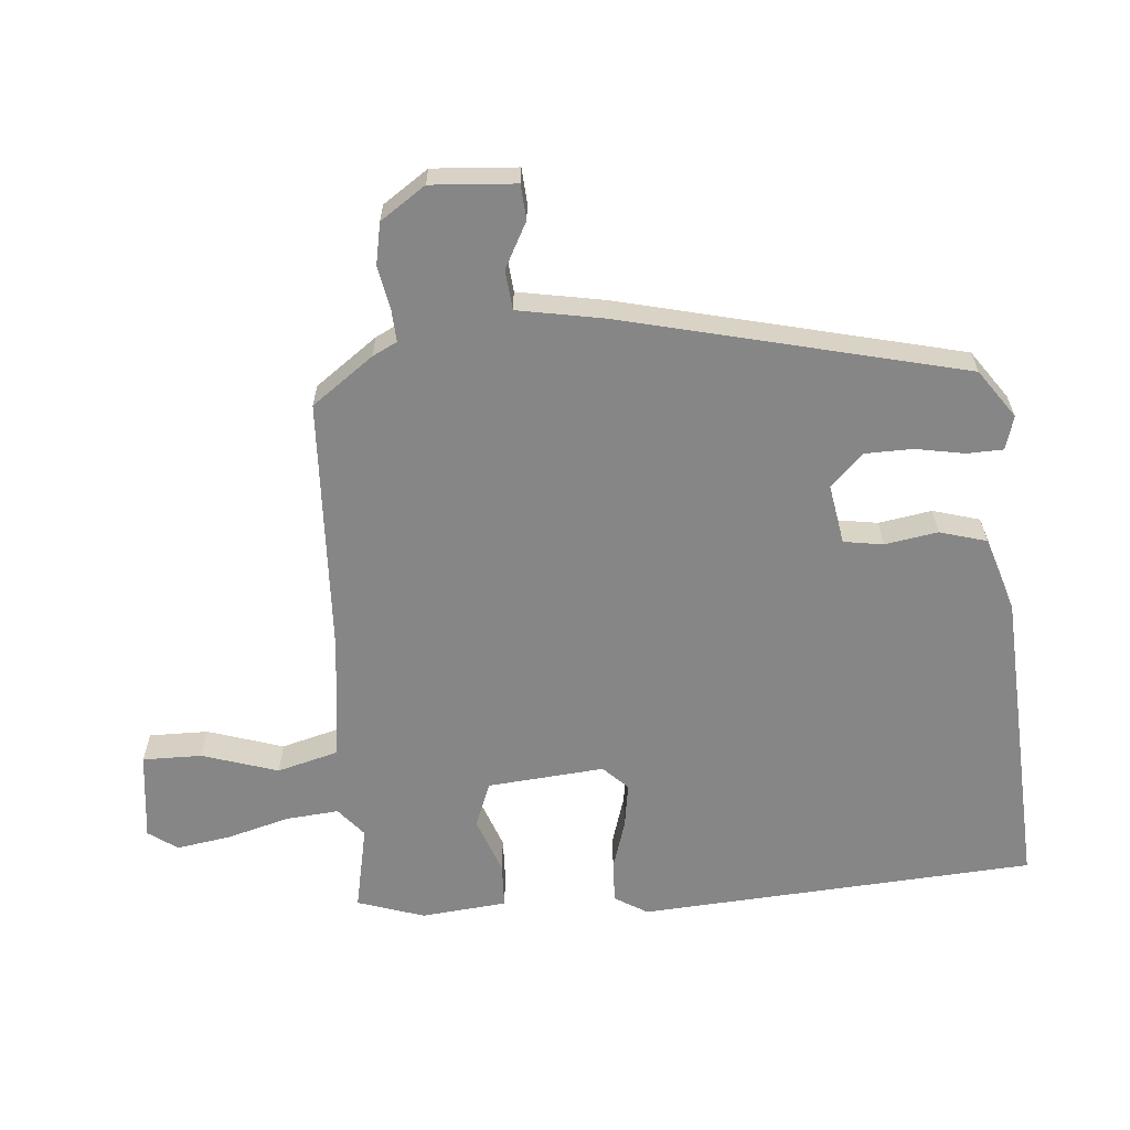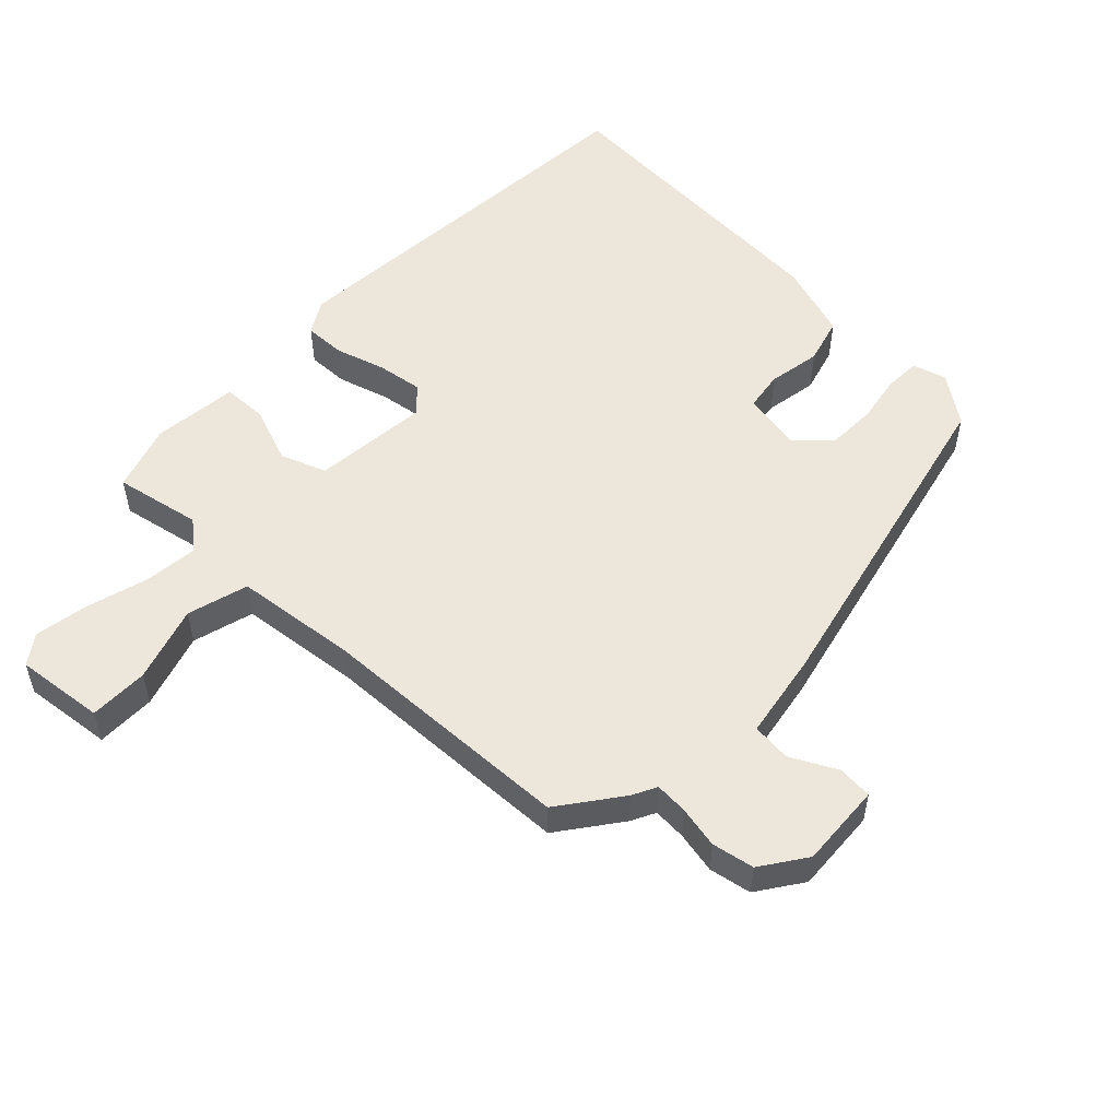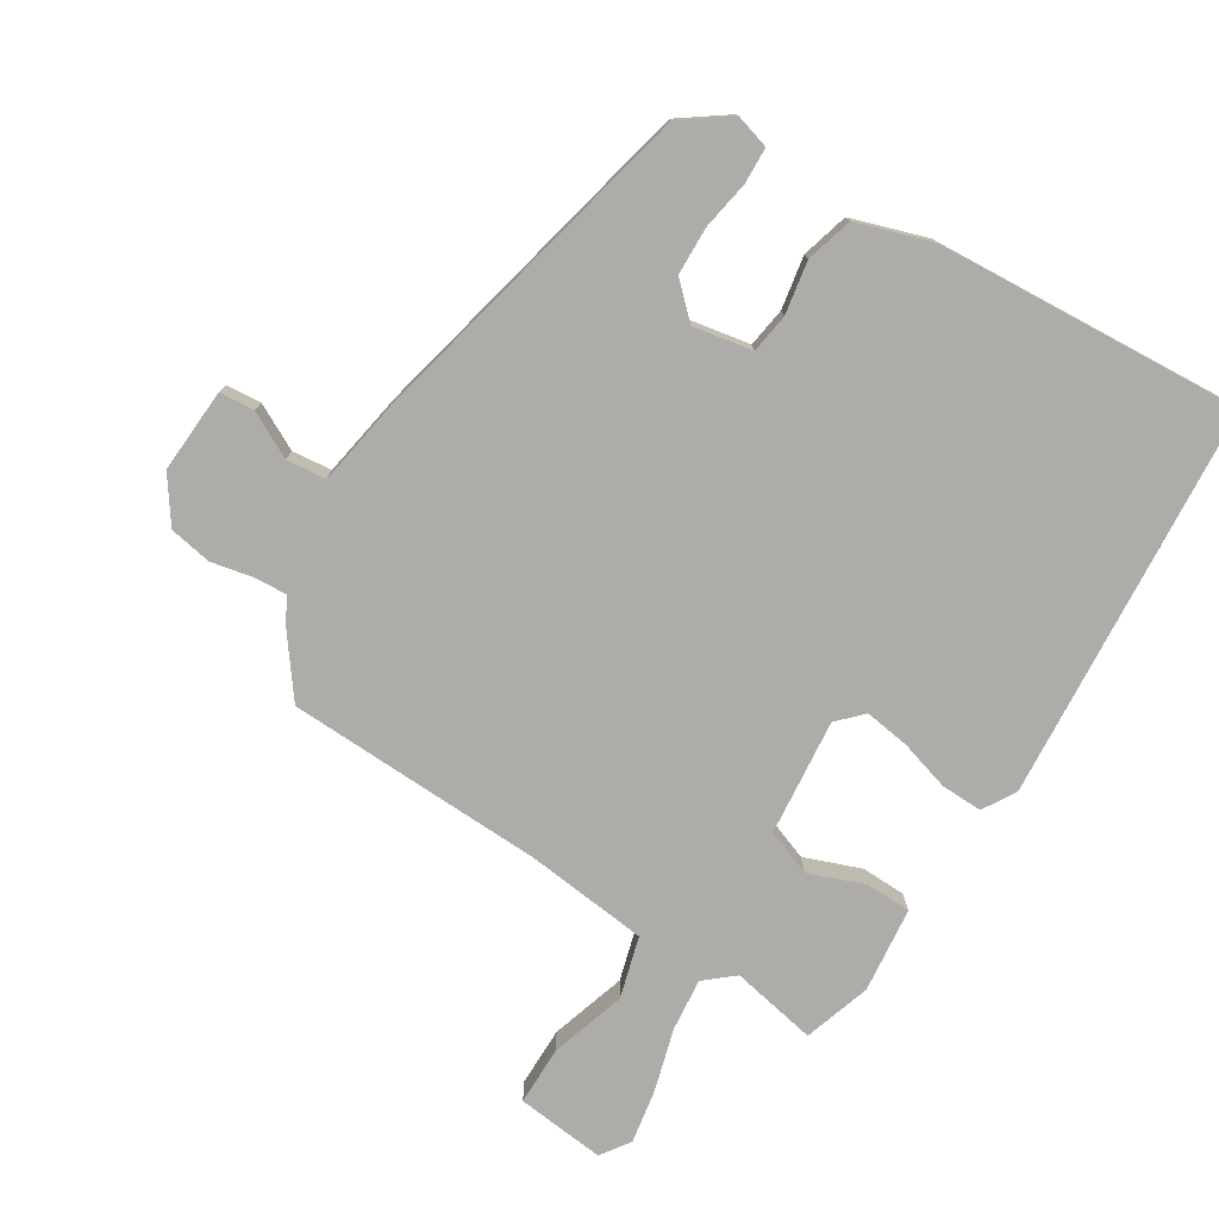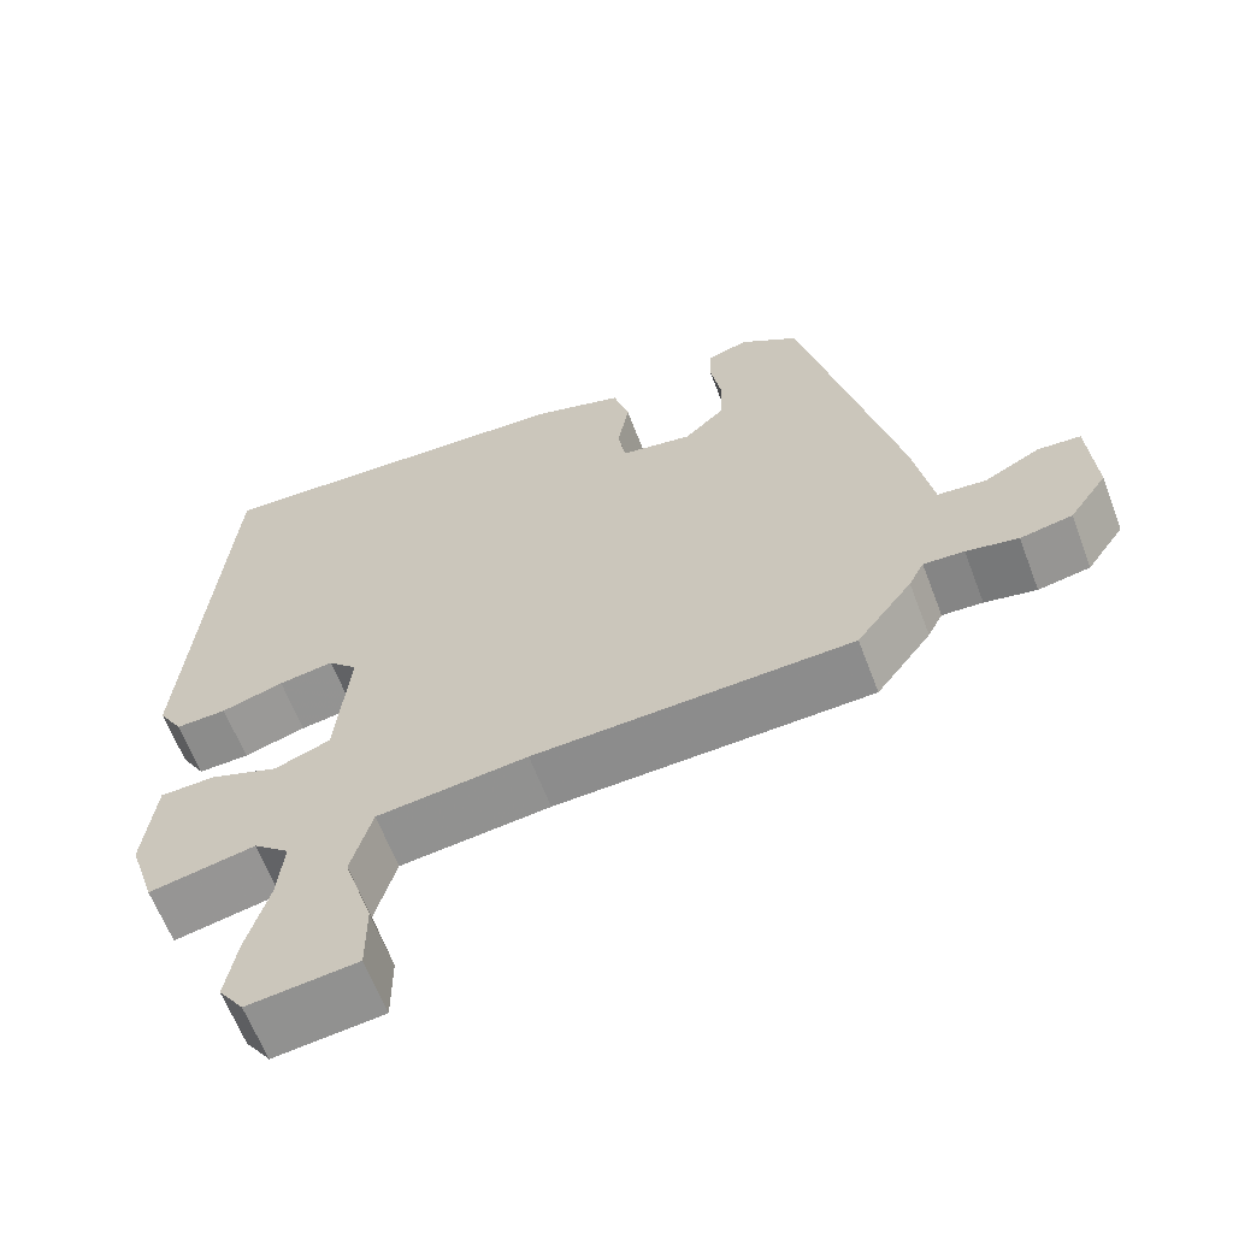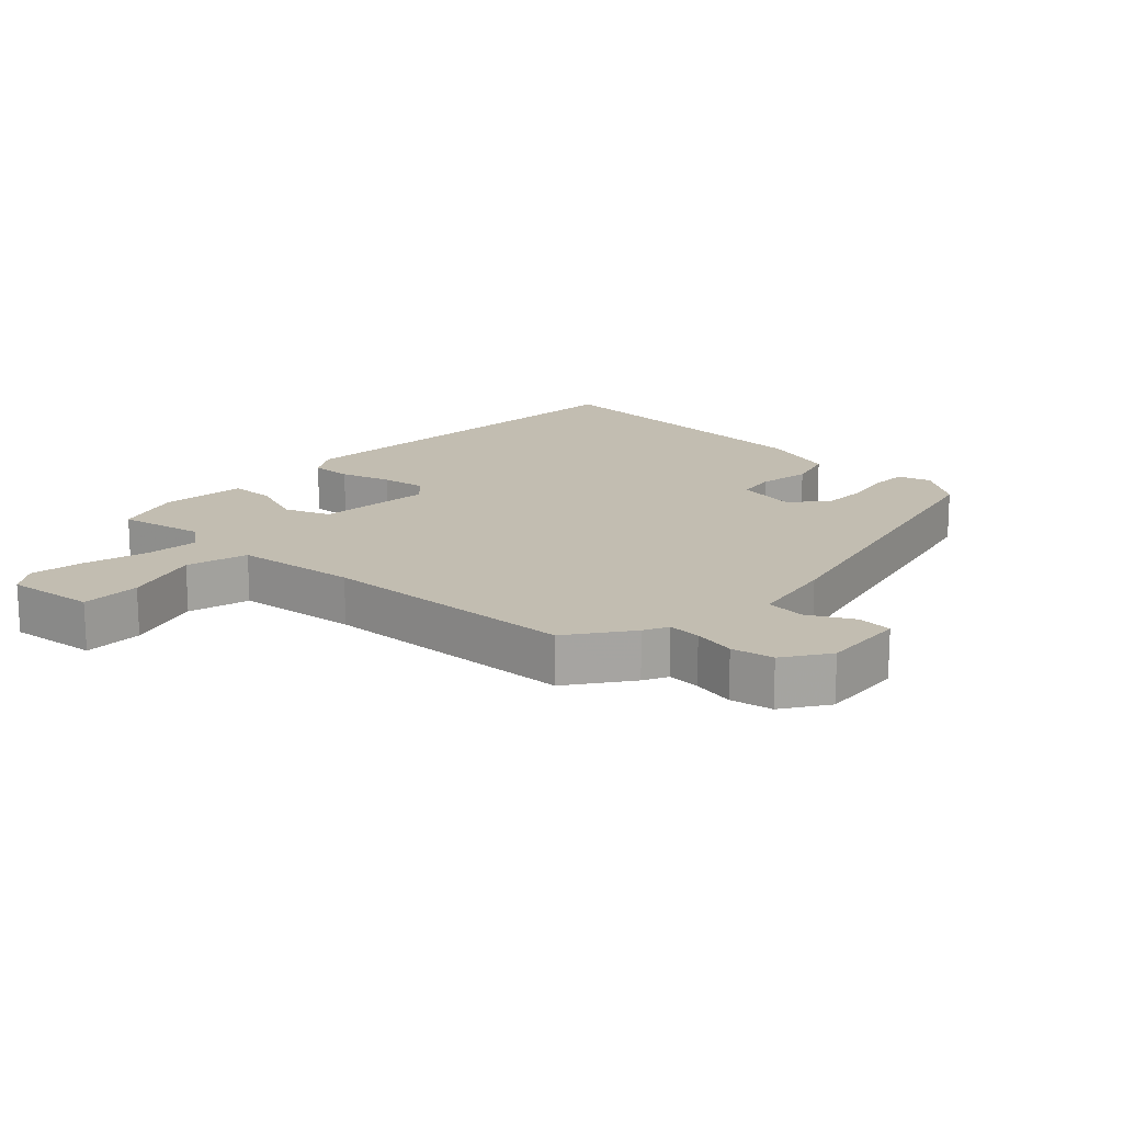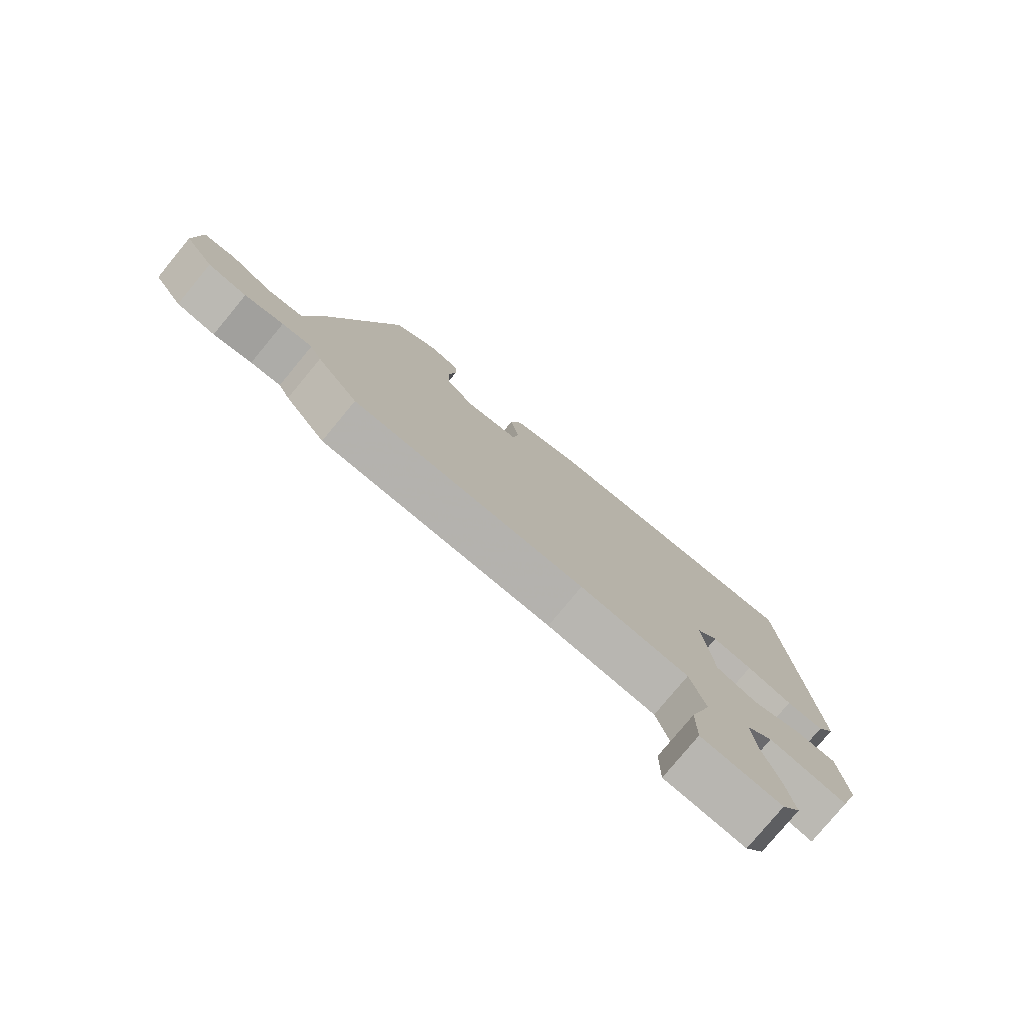
<metadata>
{"format":"obj","ext":"obj","renderer":"f3d","projection":"perspective","resolution":1024,"background":"white","views":[{"elev":-62.2,"azim":-85.6,"up":"+Y"},{"elev":53.4,"azim":-136.1,"up":"+Y"},{"elev":-77.0,"azim":-31.7,"up":"+Y"},{"elev":-63.3,"azim":-159.2,"up":"+Z"},{"elev":16.8,"azim":-137.1,"up":"+Y"},{"elev":-78.6,"azim":-39.6,"up":"+Z"}]}
</metadata>
<code>
v -0.405 0.07 -0.472
v -0.474 0.07 -0.379
v -0.493 0.07 -0.342
v -0.543 0.07 -0.345
v -0.607 0.07 -0.358
v -0.671 0.07 -0.346
v -0.718 0.07 -0.278
v -0.71 0.07 -0.15
v -0.657 0.07 -0.146
v -0.588 0.07 -0.182
v -0.528 0.07 -0.176
v -0.505 0.07 -0.044
v -0.385 0.07 0.47
v -0.312 0.07 0.522
v -0.261 0.07 0.507
v -0.259 0.07 0.452
v -0.272 0.07 0.378
v -0.27 0.07 0.305
v -0.22 0.07 0.257
v -0.13 0.07 0.273
v -0.121 0.07 0.333
v -0.135 0.07 0.413
v -0.115 0.07 0.484
v -0.001 0.07 0.521
v 0.465 0.07 0.549
v 0.509 0.07 -0.052
v 0.479 0.07 -0.102
v 0.416 0.07 -0.1
v 0.339 0.07 -0.077
v 0.271 0.07 -0.067
v 0.235 0.07 -0.104
v 0.252 0.07 -0.281
v 0.321 0.07 -0.307
v 0.407 0.07 -0.275
v 0.475 0.07 -0.277
v 0.489 0.07 -0.407
v 0.456 0.07 -0.509
v 0.325 0.07 -0.483
v 0.281 0.07 -0.52
v 0.289 0.07 -0.6
v 0.316 0.07 -0.695
v 0.33 0.07 -0.777
v 0.299 0.07 -0.821
v 0.164 0.07 -0.806
v 0.164 0.07 -0.716
v 0.2 0.07 -0.601
v 0.174 0.07 -0.508
v -0.012 0.07 -0.487
v -0.405 0 -0.472
v -0.474 0 -0.379
v -0.493 0 -0.342
v -0.543 0 -0.345
v -0.607 0 -0.358
v -0.671 0 -0.346
v -0.718 0 -0.278
v -0.71 0 -0.15
v -0.657 0 -0.146
v -0.588 0 -0.182
v -0.528 0 -0.176
v -0.505 0 -0.044
v -0.385 0 0.47
v -0.312 0 0.522
v -0.261 0 0.507
v -0.259 0 0.452
v -0.272 0 0.378
v -0.27 0 0.305
v -0.22 0 0.257
v -0.13 0 0.273
v -0.121 0 0.333
v -0.135 0 0.413
v -0.115 0 0.484
v -0.001 0 0.521
v 0.465 0 0.549
v 0.509 0 -0.052
v 0.479 0 -0.102
v 0.416 0 -0.1
v 0.339 0 -0.077
v 0.271 0 -0.067
v 0.235 0 -0.104
v 0.252 0 -0.281
v 0.321 0 -0.307
v 0.407 0 -0.275
v 0.475 0 -0.277
v 0.489 0 -0.407
v 0.456 0 -0.509
v 0.325 0 -0.483
v 0.281 0 -0.52
v 0.289 0 -0.6
v 0.316 0 -0.695
v 0.33 0 -0.777
v 0.299 0 -0.821
v 0.164 0 -0.806
v 0.164 0 -0.716
v 0.2 0 -0.601
v 0.174 0 -0.508
v -0.012 0 -0.487
f 43 44 45 46
f 43 46 47
f 40 41 42 43
f 39 40 43 47
f 38 39 47 48
f 36 37 38
f 33 34 35 36
f 32 33 36 38
f 26 27 28 29
f 26 29 30
f 25 26 30
f 24 25 30 31
f 21 22 23 24
f 20 21 24 31
f 14 15 16 17
f 14 17 18
f 11 12 13 14
f 11 14 18
f 7 8 9 10
f 7 10 11
f 4 5 6 7
f 3 4 7 11
f 32 38 48 1
f 19 20 31 32
f 11 18 19 32
f 3 11 32
f 1 2 3 32
f 94 93 92 91
f 95 94 91
f 91 90 89 88
f 95 91 88 87
f 96 95 87 86
f 86 85 84
f 84 83 82 81
f 86 84 81 80
f 77 76 75 74
f 78 77 74
f 78 74 73
f 79 78 73 72
f 72 71 70 69
f 79 72 69 68
f 65 64 63 62
f 66 65 62
f 62 61 60 59
f 66 62 59
f 58 57 56 55
f 59 58 55
f 55 54 53 52
f 59 55 52 51
f 49 96 86 80
f 80 79 68 67
f 80 67 66 59
f 80 59 51
f 80 51 50 49
f 1 49 50 2
f 2 50 51 3
f 3 51 52 4
f 4 52 53 5
f 5 53 54 6
f 6 54 55 7
f 7 55 56 8
f 8 56 57 9
f 9 57 58 10
f 10 58 59 11
f 11 59 60 12
f 12 60 61 13
f 13 61 62 14
f 14 62 63 15
f 15 63 64 16
f 16 64 65 17
f 17 65 66 18
f 18 66 67 19
f 19 67 68 20
f 20 68 69 21
f 21 69 70 22
f 22 70 71 23
f 23 71 72 24
f 24 72 73 25
f 25 73 74 26
f 26 74 75 27
f 27 75 76 28
f 28 76 77 29
f 29 77 78 30
f 30 78 79 31
f 31 79 80 32
f 32 80 81 33
f 33 81 82 34
f 34 82 83 35
f 35 83 84 36
f 36 84 85 37
f 37 85 86 38
f 38 86 87 39
f 39 87 88 40
f 40 88 89 41
f 41 89 90 42
f 42 90 91 43
f 43 91 92 44
f 44 92 93 45
f 45 93 94 46
f 46 94 95 47
f 47 95 96 48
f 48 96 49 1

</code>
